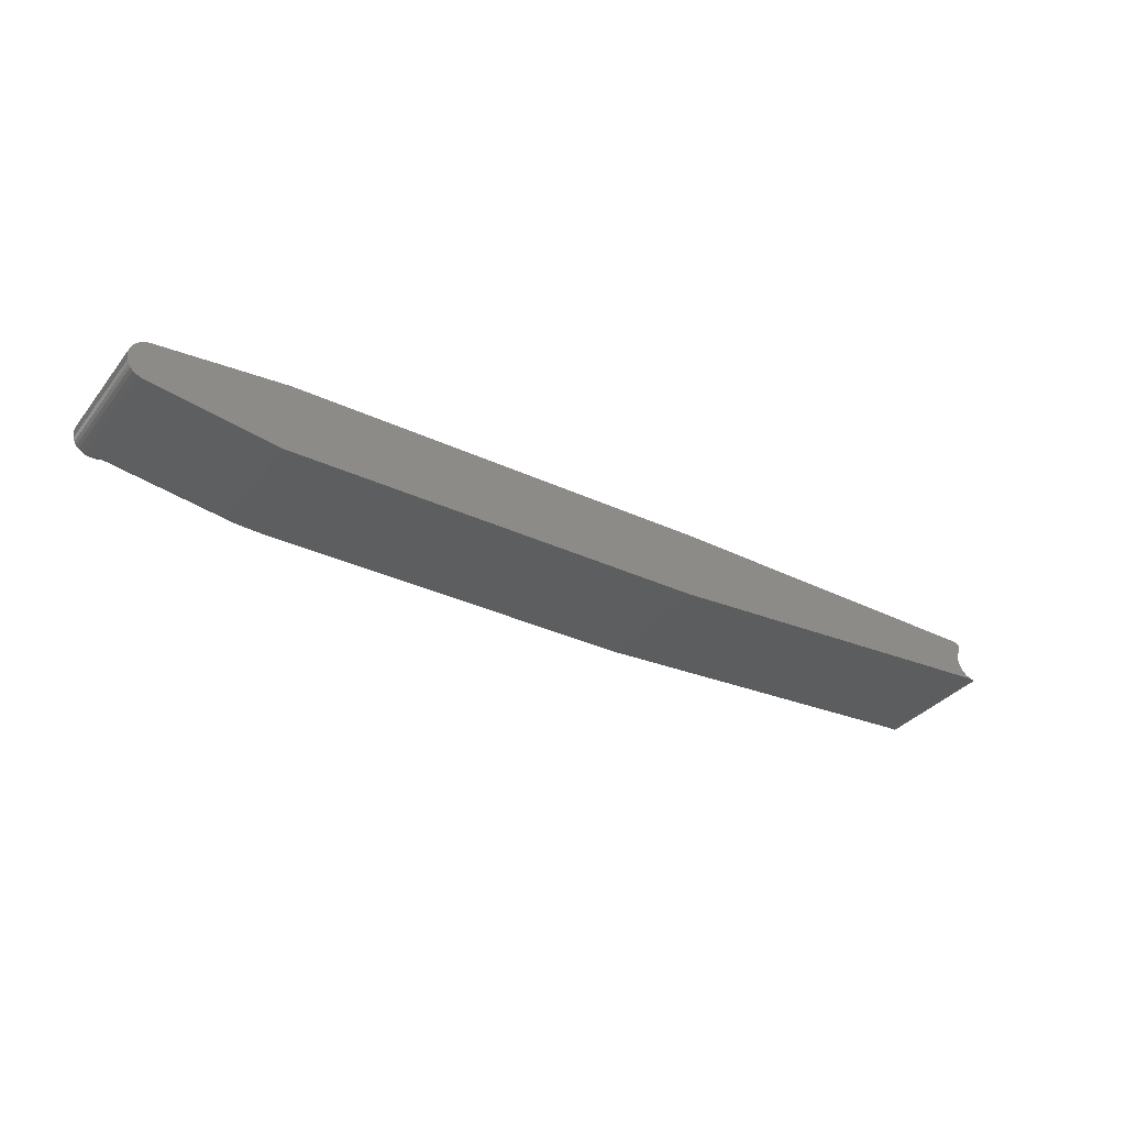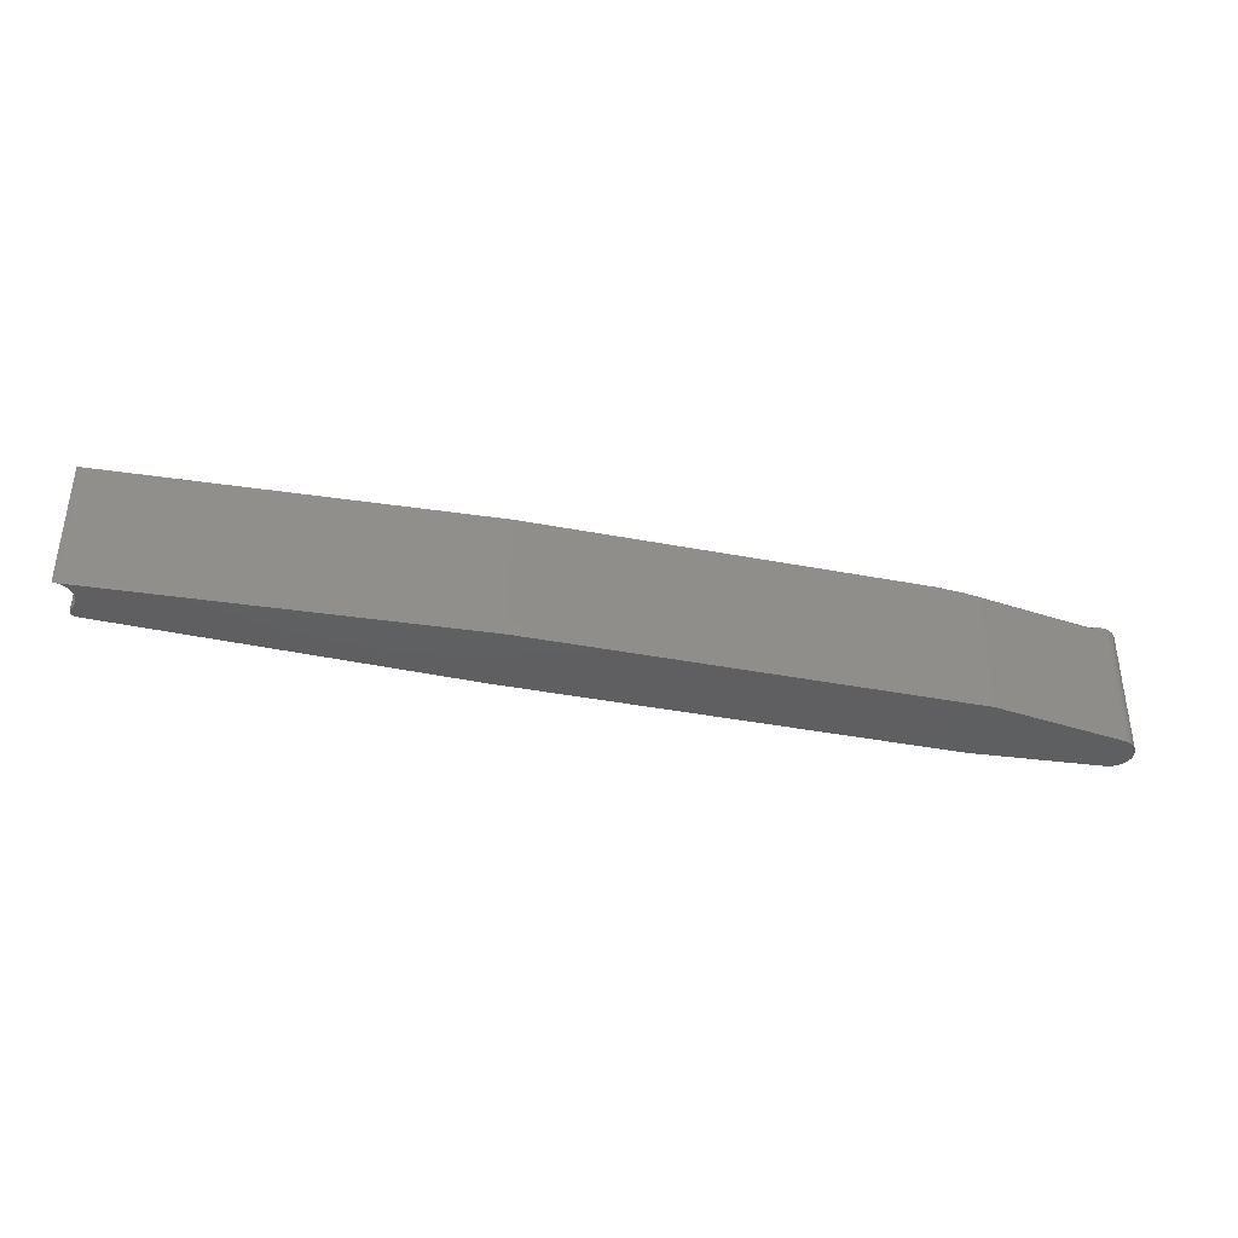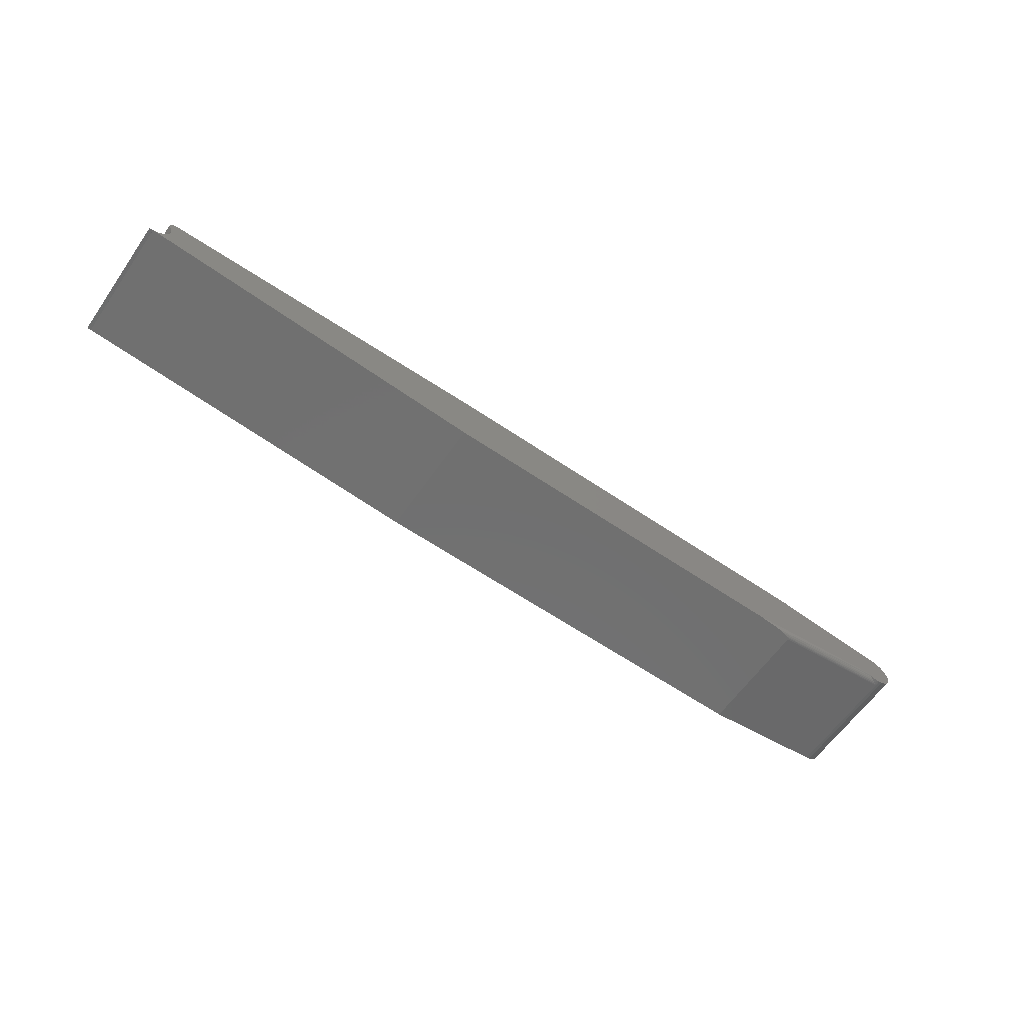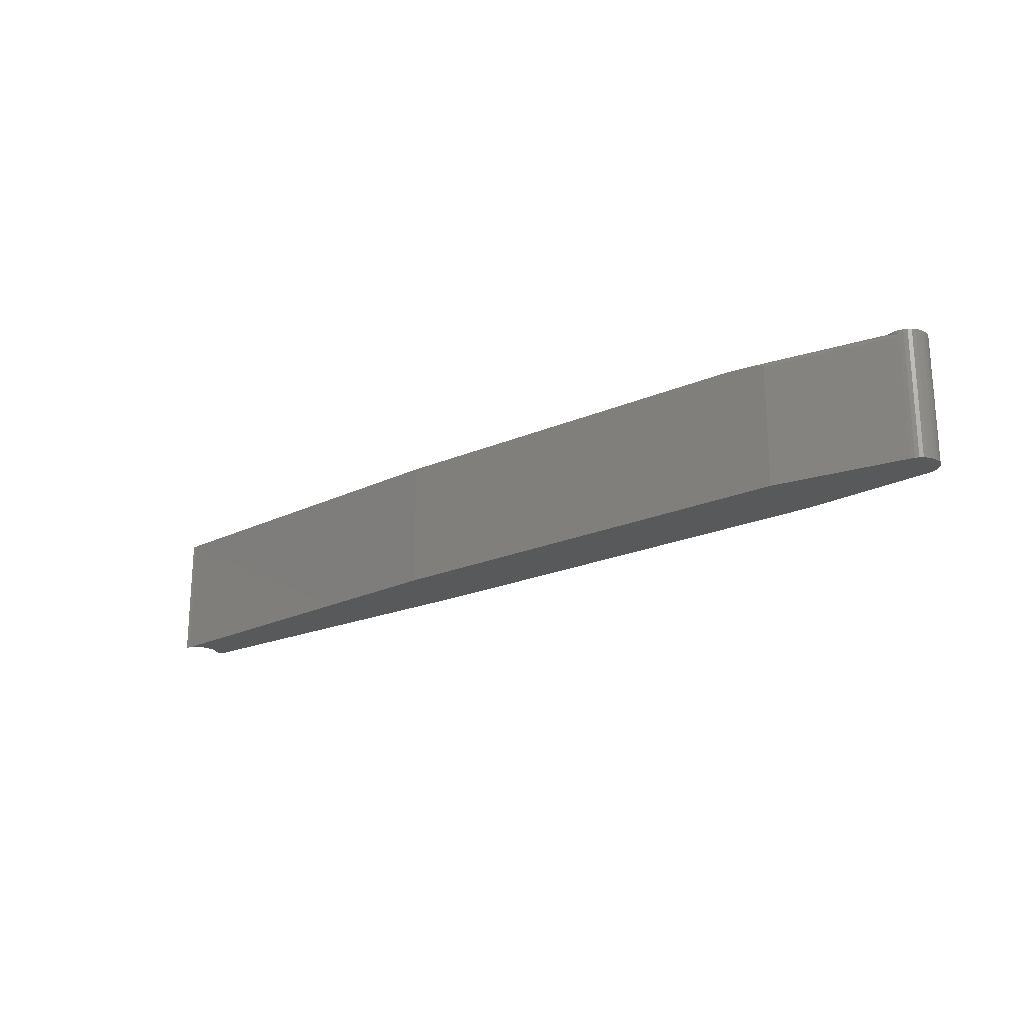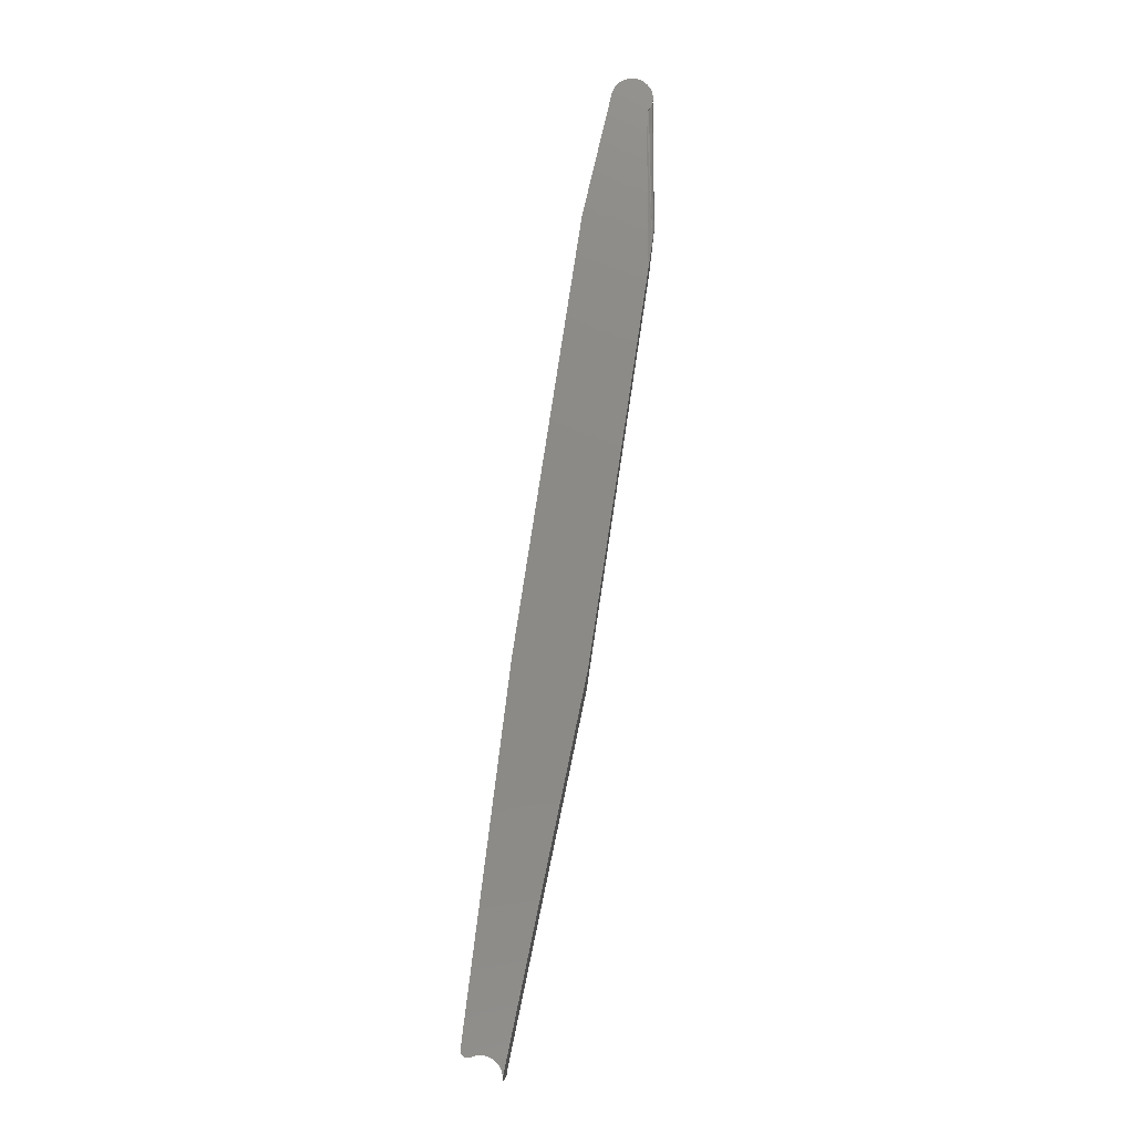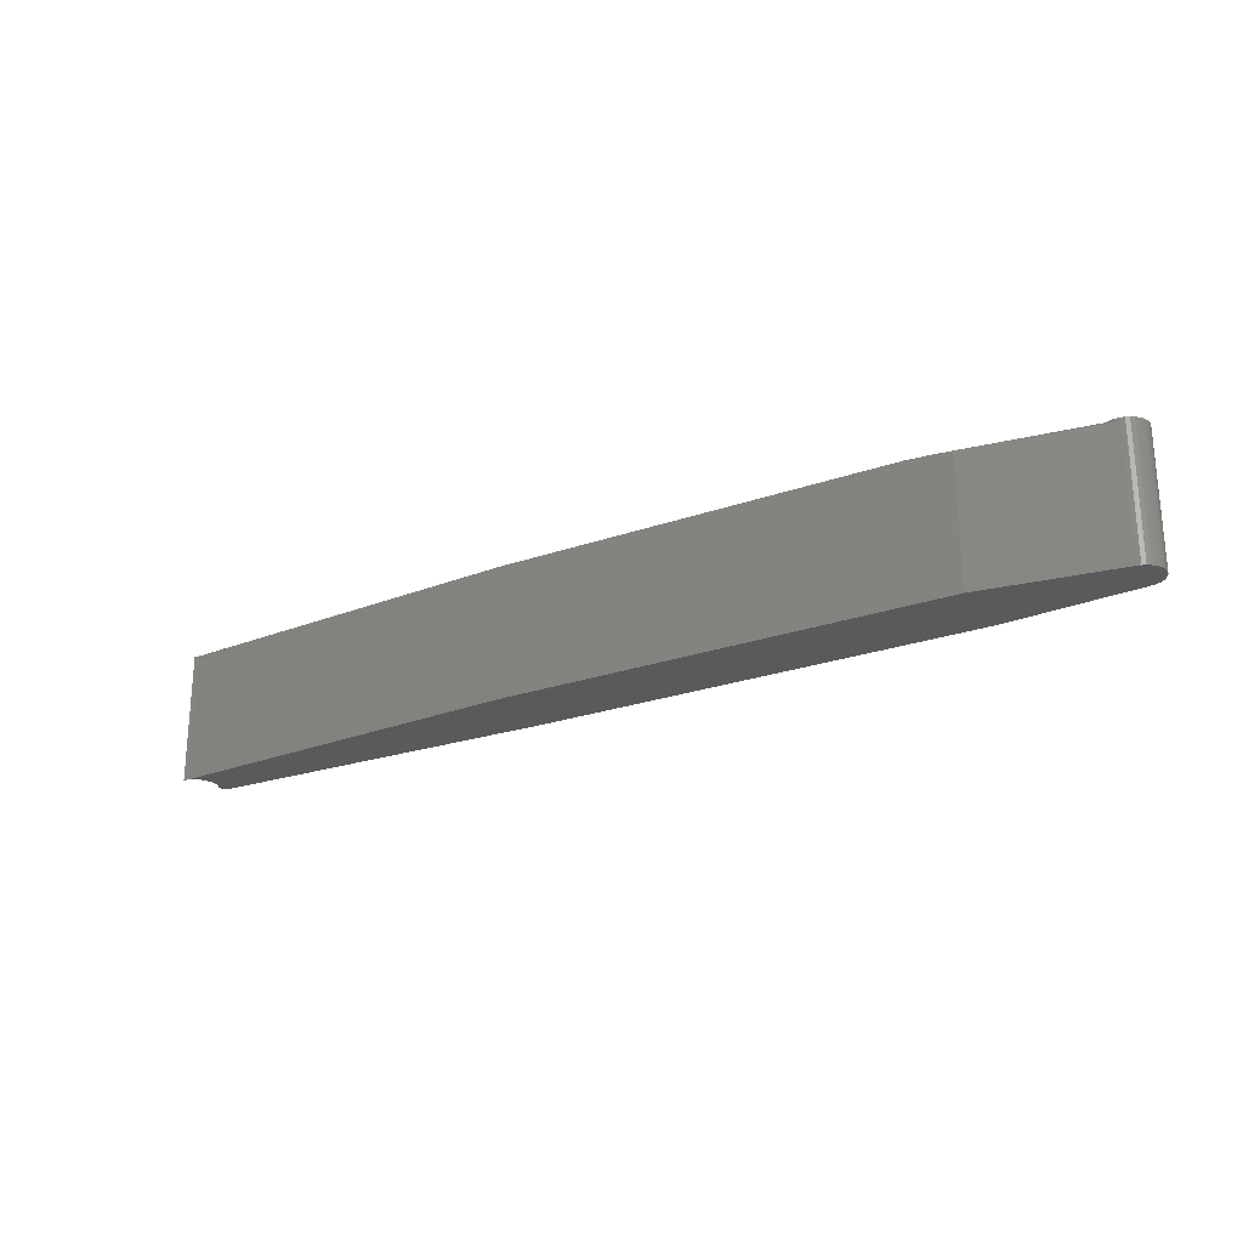
<metadata>
{"format":"stl","ext":"stl","renderer":"f3d","projection":"perspective","resolution":1024,"background":"white","views":[{"elev":-33.9,"azim":147.6,"up":"+Y"},{"elev":-39.0,"azim":-13.6,"up":"+Z"},{"elev":-61.4,"azim":-34.8,"up":"+Y"},{"elev":-21.6,"azim":37.5,"up":"+Z"},{"elev":78.1,"azim":-81.4,"up":"+Z"},{"elev":-24.2,"azim":30.4,"up":"+Z"}]}
</metadata>
<code>
# stl→obj: 105 verts, 200 faces
v 0.413 0.02558 0.1562
v -0.6996 0.02631 0.1562
v 0.4176 0.02449 0.1562
v 0.2537 0.03783 0.1562
v -0.2732 0.03783 0.1562
v -0.701 0.02612 0.1562
v -0.7025 0.02566 0.1562
v 0.4316 0.01246 0.1562
v -0.7038 0.01004 0.1562
v 0.4334 0.008074 0.1562
v -0.7025 0.005465 0.1562
v 0.4343 0.003433 0.1562
v -0.7021 0.0007207 0.1562
v 0.4343 -0.001295 0.1562
v -0.7026 -0.004011 0.1562
v 0.4334 -0.005936 0.1562
v -0.704 -0.00855 0.1562
v 0.4316 -0.01032 0.1562
v -0.7063 -0.01273 0.1562
v 0.429 -0.01429 0.1562
v -0.7094 -0.01638 0.1562
v 0.4258 -0.0177 0.1562
v -0.7131 -0.01938 0.1562
v 0.3977 -0.02058 0.1562
v 0.4219 -0.02042 0.1562
v 0.4013 -0.02221 0.1562
v 0.4051 -0.02324 0.1562
v 0.4176 -0.02236 0.1562
v 0.409 -0.02365 0.1562
v 0.413 -0.02344 0.1562
v -0.7059 0.01428 0.1562
v 0.429 0.01643 0.1562
v -0.7066 0.01562 0.1562
v 0.3944 -0.01839 0.1562
v -0.7173 -0.02161 0.1562
v 0.2023 -0.04794 0.1562
v -0.7218 -0.02298 0.1562
v -0.2732 -0.04794 0.1562
v 0.4219 0.02256 0.1562
v -0.7038 0.02493 0.1562
v -0.7049 0.02396 0.1562
v -0.7059 0.0228 0.1562
v -0.7066 0.02147 0.1562
v 0.4258 0.01984 0.1562
v -0.707 0.02004 0.1562
v -0.7072 0.01855 0.1562
v -0.707 0.01706 0.1562
v 0.4176 0.02449 0
v -0.6996 0.02631 0
v 0.413 0.02558 0
v 0.2537 0.03783 0
v -0.2732 0.03783 0
v -0.701 0.02612 0
v -0.7025 0.02566 0
v 0.4334 0.008074 0
v -0.7038 0.01004 0
v 0.4316 0.01246 0
v -0.7025 0.005465 0
v 0.4343 0.003433 0
v -0.7021 0.0007207 0
v 0.4343 -0.001295 0
v -0.7026 -0.004011 0
v 0.4334 -0.005936 0
v -0.704 -0.00855 0
v 0.4316 -0.01032 0
v -0.7063 -0.01273 0
v 0.429 -0.01429 0
v -0.7094 -0.01638 0
v 0.4258 -0.0177 0
v -0.7131 -0.01938 0
v 0.4219 -0.02042 0
v -0.7173 -0.02161 0
v 0.4176 -0.02236 0
v -0.7059 0.01428 0
v -0.7066 0.01562 0
v 0.429 0.01643 0
v 0.413 -0.02344 0
v 0.2537 -0.04794 0
v -0.2732 -0.04794 0
v -0.7218 -0.02298 0
v 0.4219 0.02256 0
v 0.4258 0.01984 0
v -0.7066 0.02147 0
v -0.7059 0.0228 0
v -0.7049 0.02396 0
v -0.7038 0.02493 0
v -0.707 0.01706 0
v -0.7072 0.01855 0
v -0.707 0.02004 0
v -0.7266 -0.02344 0
v -0.7266 -0.02344 0.1562
v 0.413 -0.02344 0.1484
v 0.4112 -0.02361 0.1497
v 0.408 -0.02361 0.1514
v 0.4047 -0.02316 0.1531
v 0.4007 -0.02198 0.1548
v 0.3988 -0.02116 0.1555
v 0.2537 -0.04794 0.1484
v 0.2521 -0.04794 0.1503
v 0.25 -0.04794 0.1514
v 0.2428 -0.04794 0.1532
v 0.2346 -0.04794 0.1545
v 0.3955 -0.01922 0.1562
v -0.7218 -0.02297 0
v -0.7218 -0.02297 0.1562
f 1 2 3
f 1 4 2
f 2 4 5
f 2 6 3
f 6 7 3
f 8 9 10
f 10 9 11
f 10 11 12
f 12 11 13
f 12 13 14
f 14 13 15
f 14 15 16
f 16 15 17
f 16 17 18
f 18 17 19
f 18 19 20
f 20 19 21
f 20 21 22
f 21 23 22
f 22 24 25
f 25 24 26
f 25 26 27
f 25 27 28
f 27 29 28
f 30 28 29
f 31 9 8
f 31 8 32
f 31 32 33
f 34 24 22
f 34 22 23
f 34 23 35
f 36 34 35
f 36 35 37
f 36 37 38
f 39 3 7
f 39 7 40
f 39 40 41
f 39 41 42
f 39 42 43
f 39 43 44
f 44 43 45
f 44 45 46
f 44 46 47
f 44 47 33
f 44 33 32
f 48 49 50
f 49 51 50
f 52 51 49
f 48 53 49
f 48 54 53
f 55 56 57
f 58 56 55
f 59 58 55
f 60 58 59
f 61 60 59
f 62 60 61
f 63 62 61
f 64 62 63
f 65 64 63
f 66 64 65
f 67 66 65
f 68 66 67
f 69 68 67
f 70 68 69
f 71 70 69
f 72 70 71
f 73 72 71
f 74 75 76
f 74 76 57
f 74 57 56
f 77 78 79
f 77 79 80
f 77 80 72
f 77 72 73
f 81 82 83
f 81 83 84
f 81 84 85
f 81 85 86
f 81 86 54
f 81 54 48
f 82 76 75
f 82 75 87
f 82 87 88
f 82 88 89
f 82 89 83
f 64 15 62
f 62 15 13
f 62 13 60
f 60 13 11
f 60 11 58
f 58 11 9
f 58 9 56
f 56 9 31
f 56 31 74
f 15 64 17
f 17 64 66
f 17 66 19
f 19 66 68
f 19 68 21
f 21 68 70
f 21 70 23
f 23 70 72
f 23 72 35
f 35 72 80
f 35 80 37
f 37 80 90
f 37 90 91
f 5 52 2
f 2 52 49
f 74 31 75
f 75 31 33
f 75 33 87
f 87 33 47
f 87 47 88
f 88 47 46
f 88 46 89
f 89 46 45
f 89 45 83
f 83 45 43
f 83 43 84
f 84 43 42
f 84 42 85
f 85 42 41
f 85 41 86
f 86 41 40
f 86 40 54
f 54 40 7
f 54 7 53
f 53 7 6
f 53 6 49
f 49 6 2
f 50 1 3
f 92 77 73
f 93 29 94
f 94 29 27
f 94 27 95
f 95 27 26
f 95 26 96
f 26 97 96
f 30 29 93
f 30 93 92
f 30 92 73
f 30 73 28
f 28 73 25
f 25 73 71
f 25 71 22
f 22 71 69
f 22 69 20
f 20 69 67
f 20 67 18
f 18 67 65
f 18 65 16
f 16 65 63
f 16 63 14
f 14 63 61
f 14 61 12
f 12 61 59
f 12 59 10
f 10 59 55
f 10 55 8
f 8 55 57
f 8 57 32
f 32 57 76
f 32 76 44
f 44 76 82
f 44 82 39
f 39 82 81
f 39 81 3
f 3 81 48
f 3 48 50
f 98 78 92
f 92 78 77
f 78 98 99
f 78 99 100
f 78 100 101
f 78 101 102
f 78 102 36
f 78 36 38
f 78 38 79
f 98 93 99
f 98 92 93
f 99 93 94
f 99 94 100
f 100 94 95
f 100 95 101
f 101 95 96
f 102 101 96
f 102 96 97
f 102 97 24
f 102 24 103
f 102 103 34
f 102 34 36
f 4 51 5
f 5 51 52
f 1 50 4
f 4 50 51
f 104 105 91
f 104 91 90
f 105 104 38
f 38 104 79

</code>
